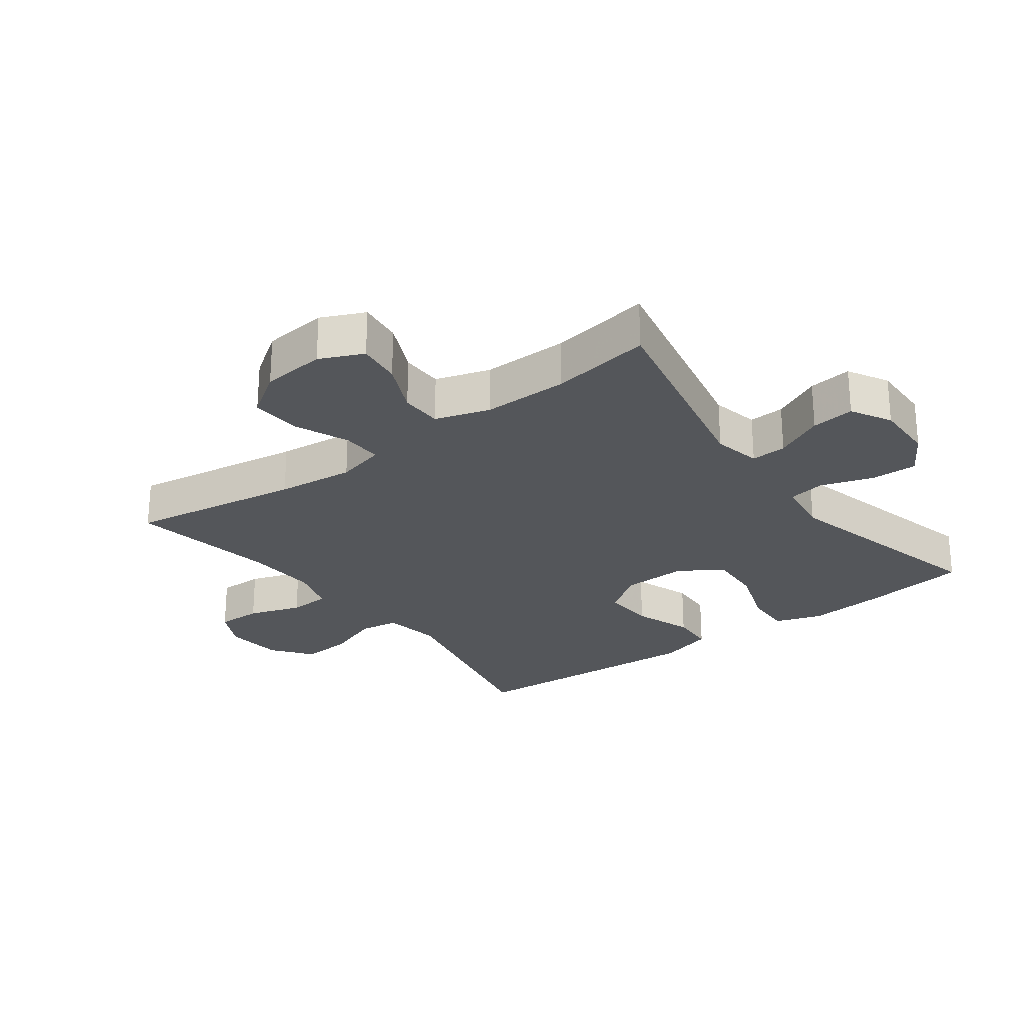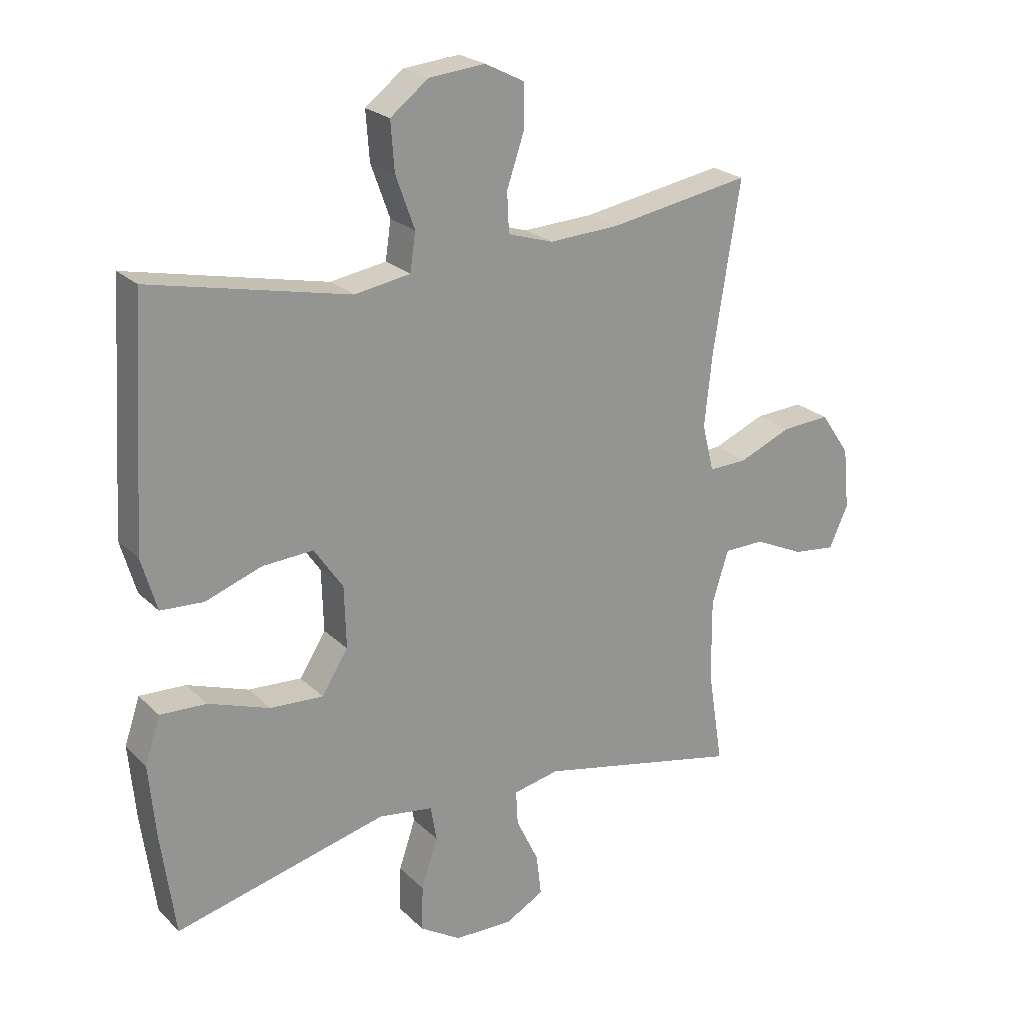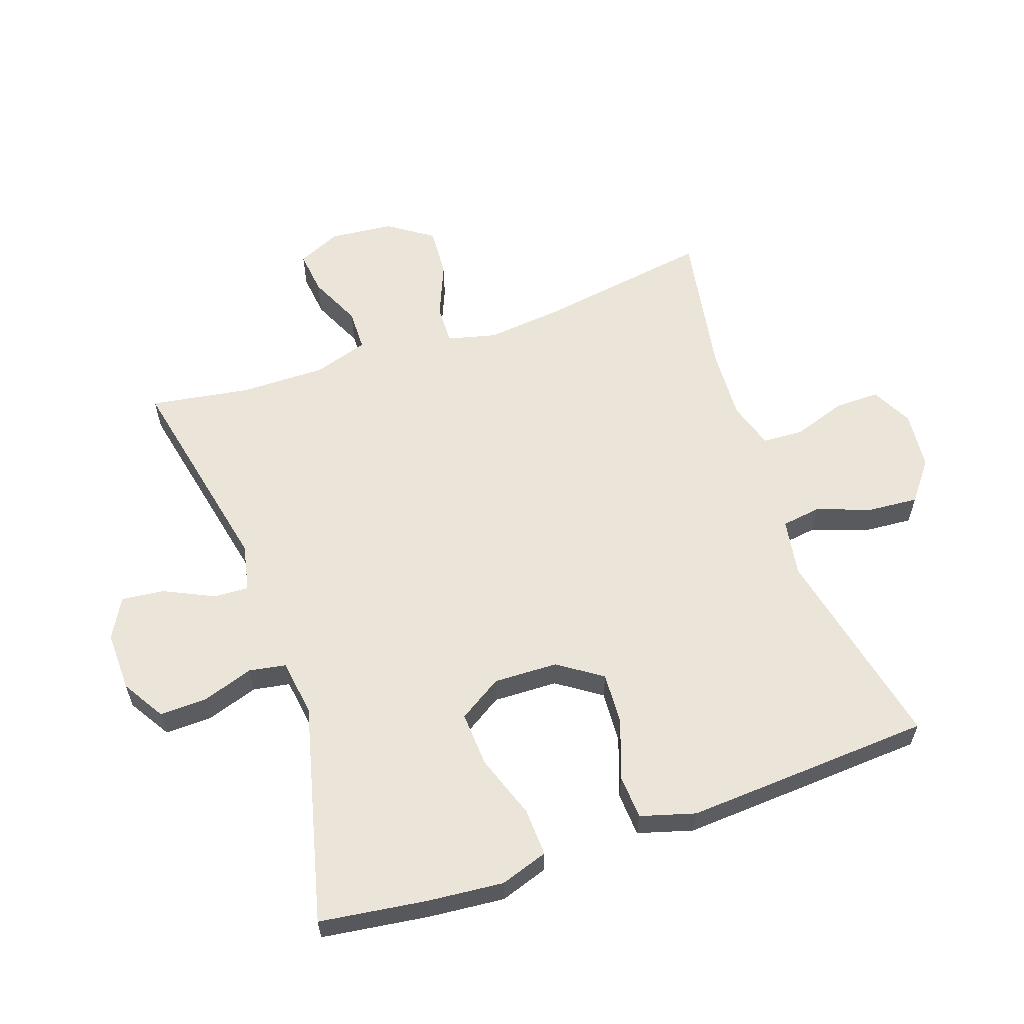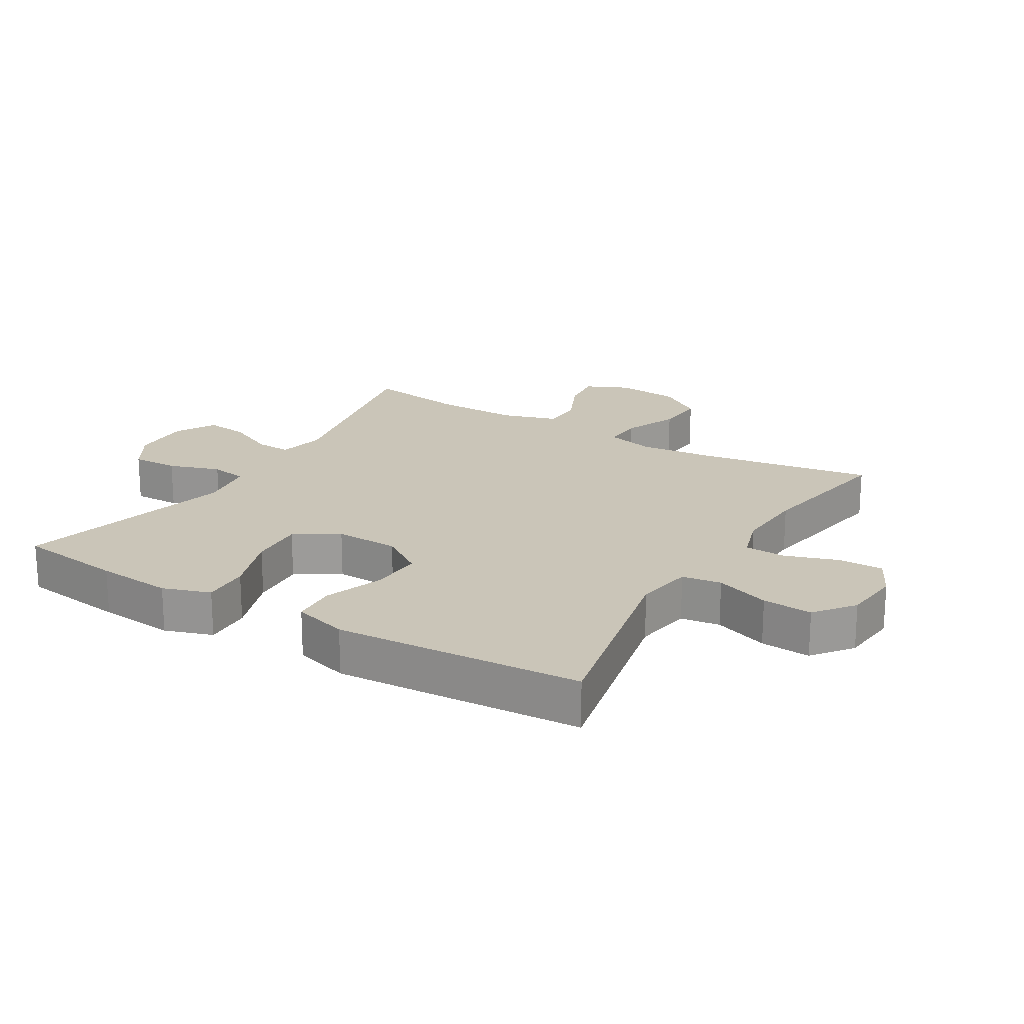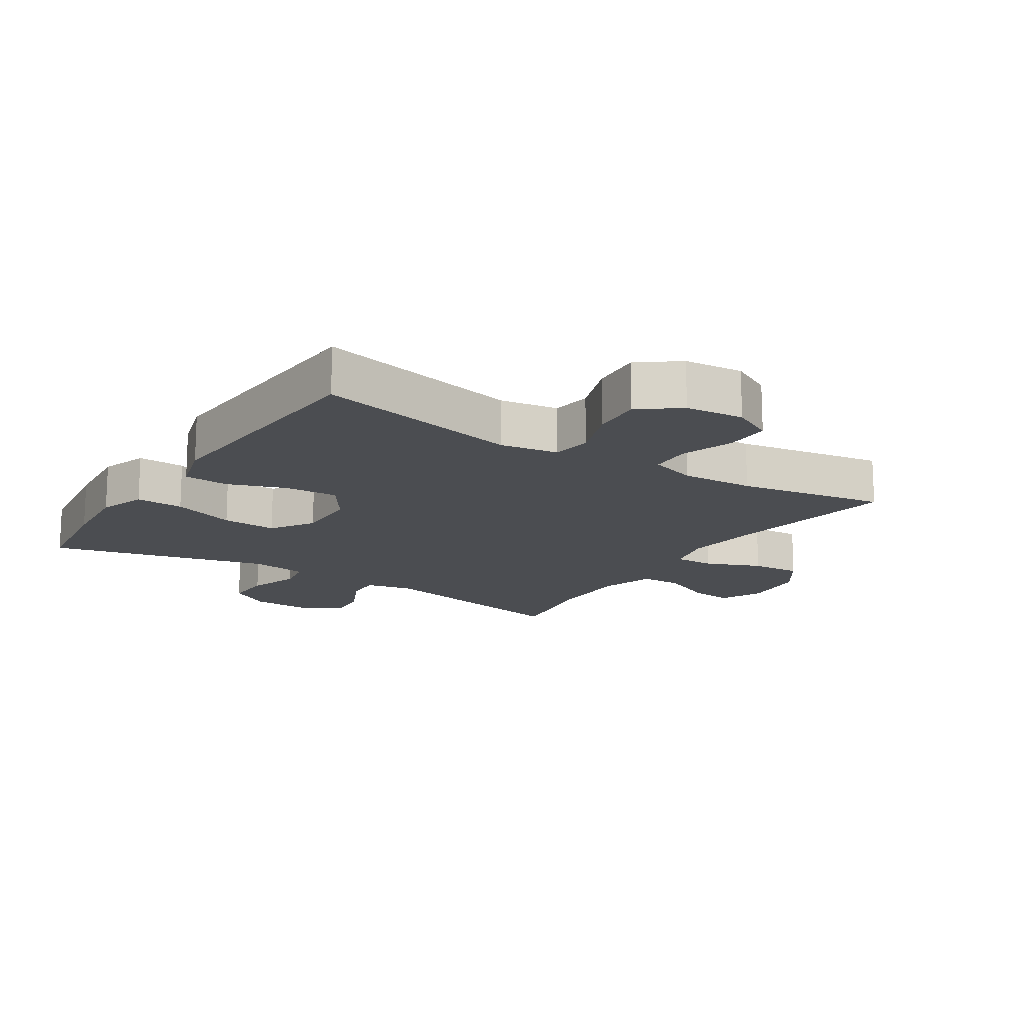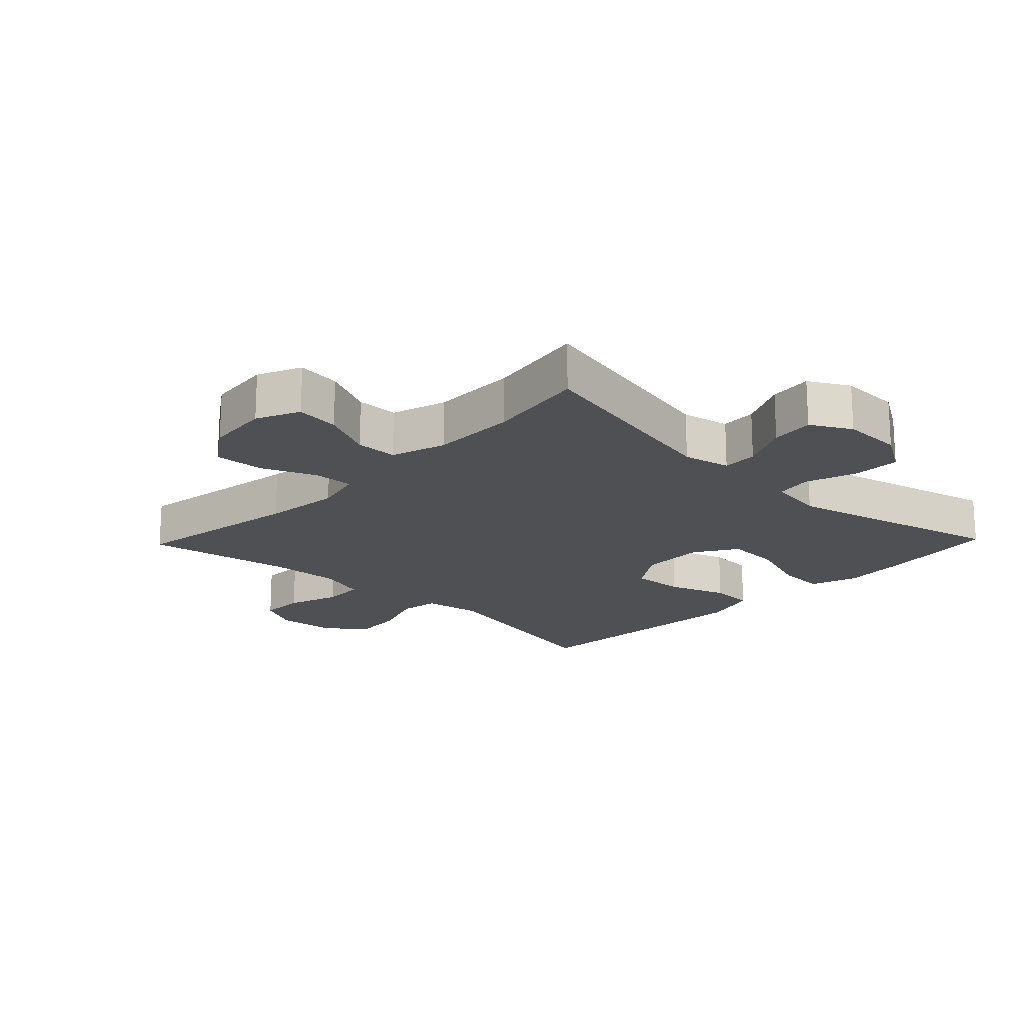
<metadata>
{"format":"obj","ext":"obj","renderer":"f3d","projection":"perspective","resolution":1024,"background":"white","views":[{"elev":-25.7,"azim":126.7,"up":"+Y"},{"elev":22.9,"azim":-32.5,"up":"+Z"},{"elev":59.4,"azim":-109.1,"up":"+Y"},{"elev":20.3,"azim":-59.0,"up":"+Y"},{"elev":-15.6,"azim":-33.0,"up":"+Y"},{"elev":-18.7,"azim":136.2,"up":"+Y"}]}
</metadata>
<code>
v -0.5 0.07 -0.5
v -0.523 0.07 -0.332
v -0.534 0.07 -0.212
v -0.509 0.07 -0.137
v -0.434 0.07 -0.14
v -0.334 0.07 -0.175
v -0.247 0.07 -0.18
v -0.204 0.07 -0.112
v -0.207 0.07 -0.011
v -0.254 0.07 0.058
v -0.337 0.07 0.053
v -0.429 0.07 0.02
v -0.499 0.07 0.024
v -0.524 0.07 0.11
v -0.516 0.07 0.243
v -0.5 0.07 0.5
v -0.176 0.07 0.43
v -0.085 0.07 0.445
v -0.076 0.07 0.507
v -0.107 0.07 0.593
v -0.113 0.07 0.672
v -0.051 0.07 0.72
v 0.041 0.07 0.729
v 0.106 0.07 0.696
v 0.105 0.07 0.625
v 0.077 0.07 0.542
v 0.08 0.07 0.477
v 0.154 0.07 0.454
v 0.268 0.07 0.46
v 0.5 0.07 0.5
v 0.457 0.07 0.228
v 0.444 0.07 0.106
v 0.463 0.07 0.029
v 0.526 0.07 0.031
v 0.612 0.07 0.067
v 0.691 0.07 0.072
v 0.739 0.07 0.002
v 0.749 0.07 -0.099
v 0.718 0.07 -0.167
v 0.649 0.07 -0.159
v 0.567 0.07 -0.121
v 0.501 0.07 -0.122
v 0.474 0.07 -0.208
v 0.475 0.07 -0.342
v 0.5 0.07 -0.5
v 0.168 0.07 -0.43
v 0.093 0.07 -0.446
v 0.096 0.07 -0.502
v 0.133 0.07 -0.579
v 0.141 0.07 -0.647
v 0.078 0.07 -0.682
v -0.017 0.07 -0.68
v -0.084 0.07 -0.639
v -0.082 0.07 -0.565
v -0.055 0.07 -0.484
v -0.065 0.07 -0.426
v -0.154 0.07 -0.413
v -0.5 0 -0.5
v -0.523 0 -0.332
v -0.534 0 -0.212
v -0.509 0 -0.137
v -0.434 0 -0.14
v -0.334 0 -0.175
v -0.247 0 -0.18
v -0.204 0 -0.112
v -0.207 0 -0.011
v -0.254 0 0.058
v -0.337 0 0.053
v -0.429 0 0.02
v -0.499 0 0.024
v -0.524 0 0.11
v -0.516 0 0.243
v -0.5 0 0.5
v -0.176 0 0.43
v -0.085 0 0.445
v -0.076 0 0.507
v -0.107 0 0.593
v -0.113 0 0.672
v -0.051 0 0.72
v 0.041 0 0.729
v 0.106 0 0.696
v 0.105 0 0.625
v 0.077 0 0.542
v 0.08 0 0.477
v 0.154 0 0.454
v 0.268 0 0.46
v 0.5 0 0.5
v 0.457 0 0.228
v 0.444 0 0.106
v 0.463 0 0.029
v 0.526 0 0.031
v 0.612 0 0.067
v 0.691 0 0.072
v 0.739 0 0.002
v 0.749 0 -0.099
v 0.718 0 -0.167
v 0.649 0 -0.159
v 0.567 0 -0.121
v 0.501 0 -0.122
v 0.474 0 -0.208
v 0.475 0 -0.342
v 0.5 0 -0.5
v 0.168 0 -0.43
v 0.093 0 -0.446
v 0.096 0 -0.502
v 0.133 0 -0.579
v 0.141 0 -0.647
v 0.078 0 -0.682
v -0.017 0 -0.68
v -0.084 0 -0.639
v -0.082 0 -0.565
v -0.055 0 -0.484
v -0.065 0 -0.426
v -0.154 0 -0.413
f 52 53 54 55
f 52 55 56
f 51 52 56
f 48 49 50 51
f 47 48 51 56
f 46 47 56 57
f 44 45 46
f 43 44 46 57
f 38 39 40 41
f 38 41 42
f 37 38 42
f 34 35 36 37
f 33 34 37 42
f 29 30 31
f 28 29 31 32
f 27 28 32 33
f 23 24 25 26
f 23 26 27
f 22 23 27
f 19 20 21 22
f 19 22 27
f 18 19 27 33
f 14 15 16 17
f 11 12 13 14
f 10 11 14 17
f 9 10 17 18
f 3 4 5 6
f 3 6 7
f 2 3 7
f 1 2 7
f 57 1 7
f 43 57 7 8
f 18 33 42 43
f 8 9 18 43
f 112 111 110 109
f 113 112 109
f 113 109 108
f 108 107 106 105
f 113 108 105 104
f 114 113 104 103
f 103 102 101
f 114 103 101 100
f 98 97 96 95
f 99 98 95
f 99 95 94
f 94 93 92 91
f 99 94 91 90
f 88 87 86
f 89 88 86 85
f 90 89 85 84
f 83 82 81 80
f 84 83 80
f 84 80 79
f 79 78 77 76
f 84 79 76
f 90 84 76 75
f 74 73 72 71
f 71 70 69 68
f 74 71 68 67
f 75 74 67 66
f 63 62 61 60
f 64 63 60
f 64 60 59
f 64 59 58
f 64 58 114
f 65 64 114 100
f 100 99 90 75
f 100 75 66 65
f 1 58 59 2
f 2 59 60 3
f 3 60 61 4
f 4 61 62 5
f 5 62 63 6
f 6 63 64 7
f 7 64 65 8
f 8 65 66 9
f 9 66 67 10
f 10 67 68 11
f 11 68 69 12
f 12 69 70 13
f 13 70 71 14
f 14 71 72 15
f 15 72 73 16
f 16 73 74 17
f 17 74 75 18
f 18 75 76 19
f 19 76 77 20
f 20 77 78 21
f 21 78 79 22
f 22 79 80 23
f 23 80 81 24
f 24 81 82 25
f 25 82 83 26
f 26 83 84 27
f 27 84 85 28
f 28 85 86 29
f 29 86 87 30
f 30 87 88 31
f 31 88 89 32
f 32 89 90 33
f 33 90 91 34
f 34 91 92 35
f 35 92 93 36
f 36 93 94 37
f 37 94 95 38
f 38 95 96 39
f 39 96 97 40
f 40 97 98 41
f 41 98 99 42
f 42 99 100 43
f 43 100 101 44
f 44 101 102 45
f 45 102 103 46
f 46 103 104 47
f 47 104 105 48
f 48 105 106 49
f 49 106 107 50
f 50 107 108 51
f 51 108 109 52
f 52 109 110 53
f 53 110 111 54
f 54 111 112 55
f 55 112 113 56
f 56 113 114 57
f 57 114 58 1

</code>
